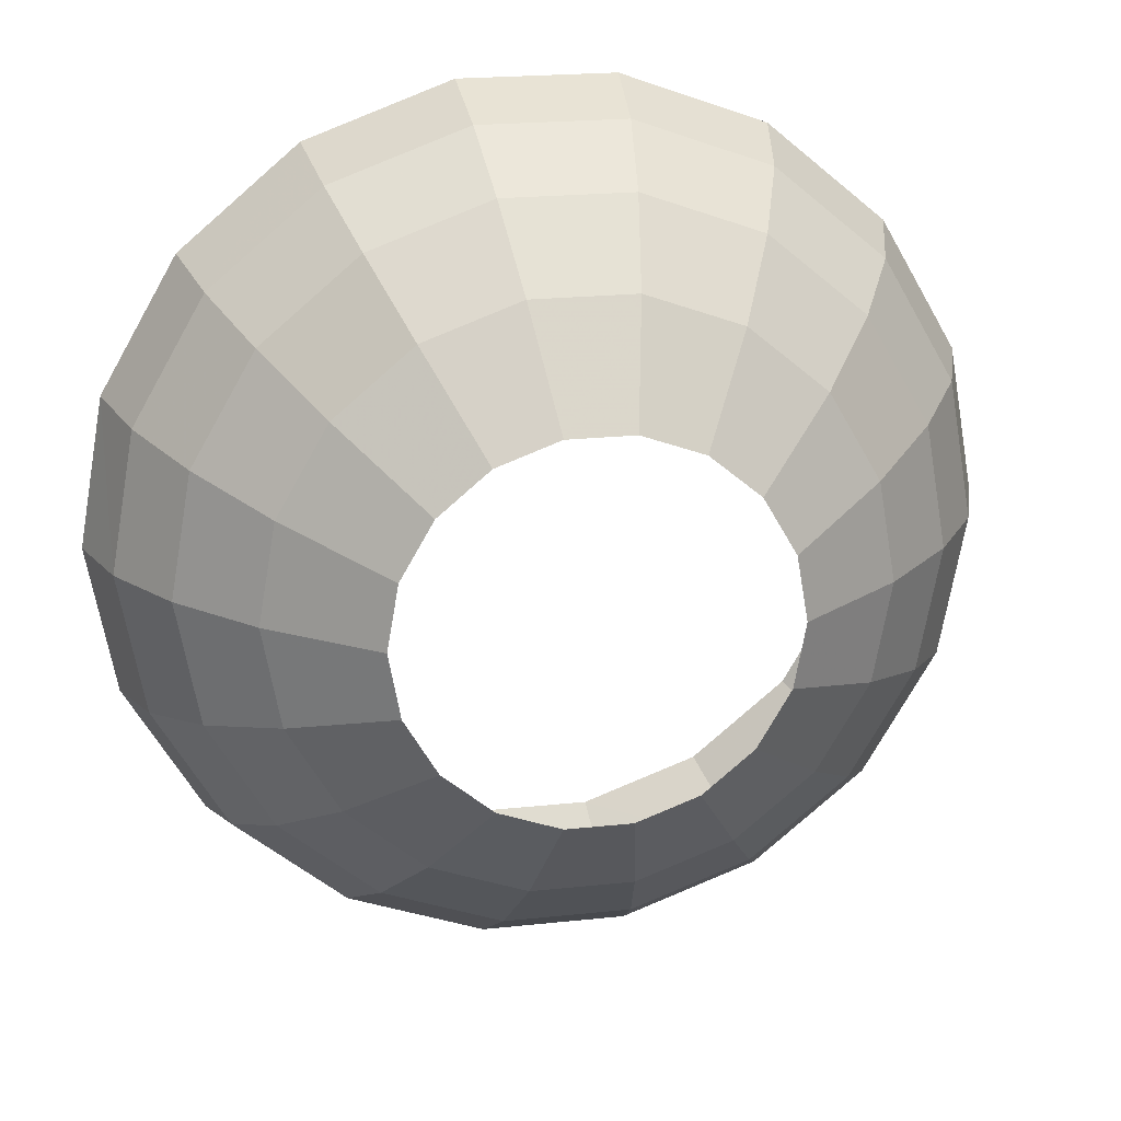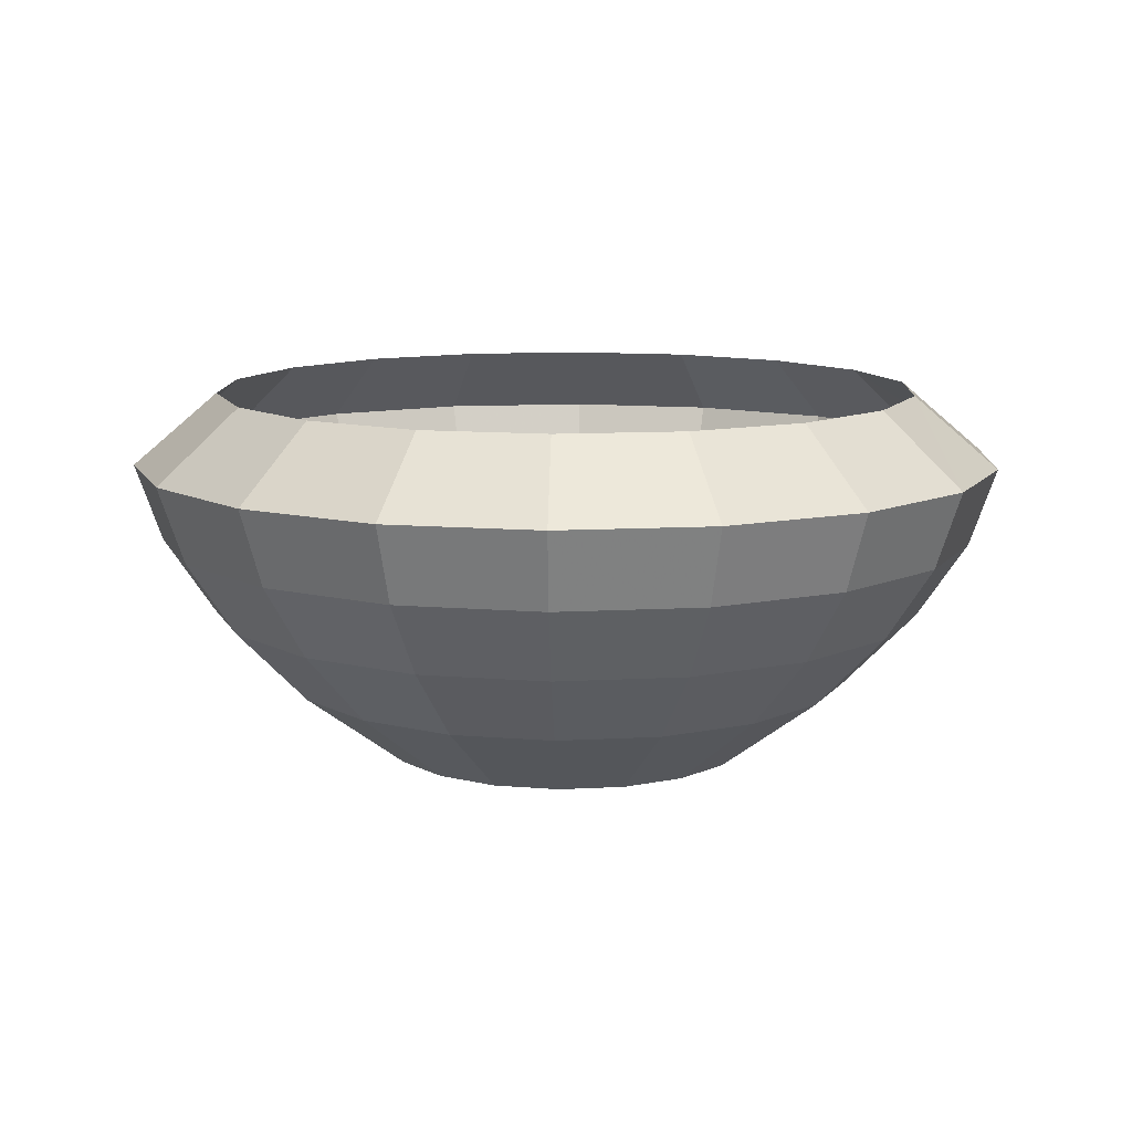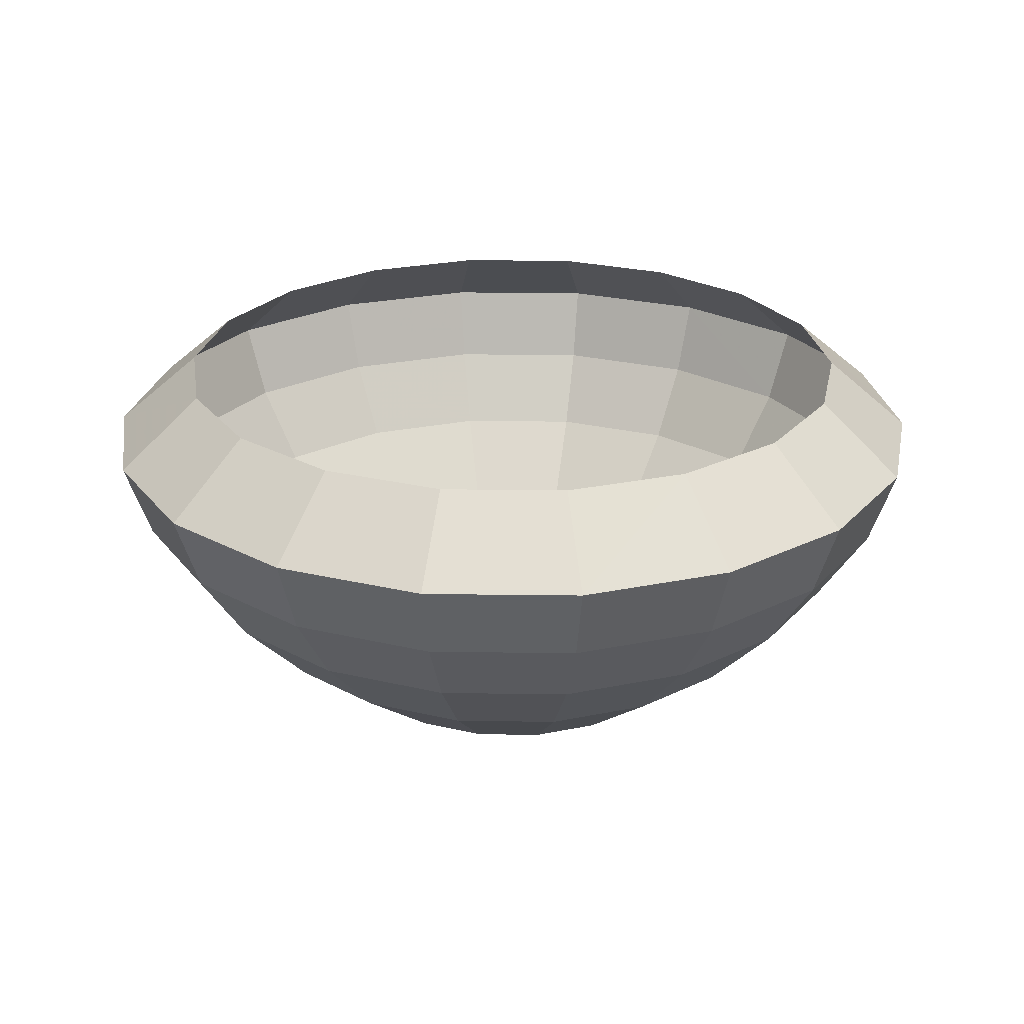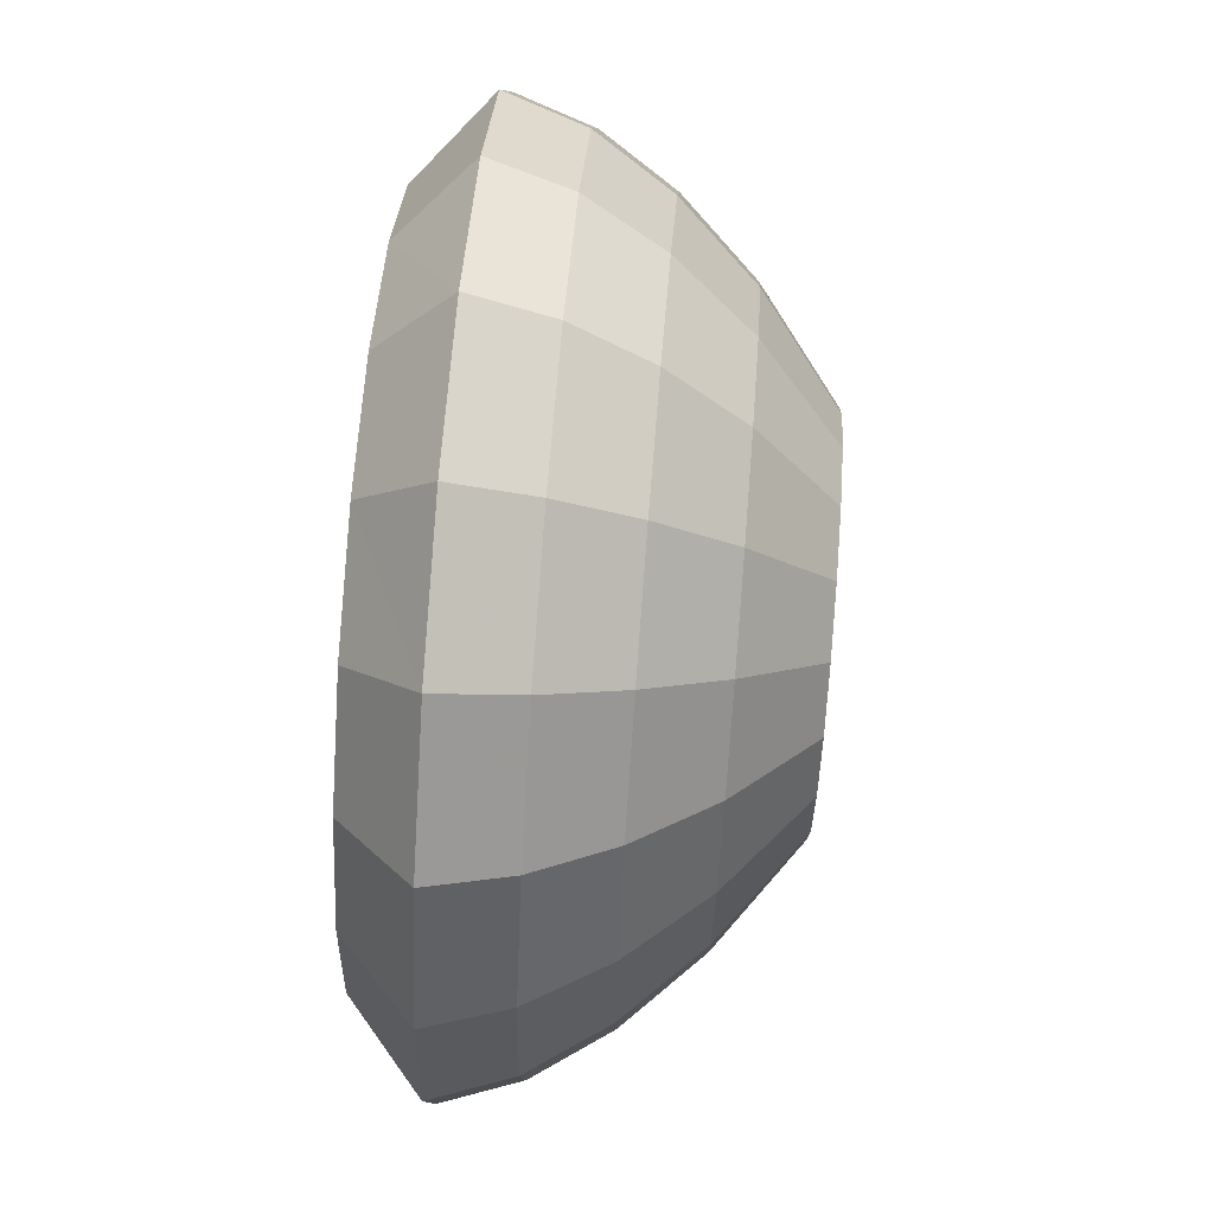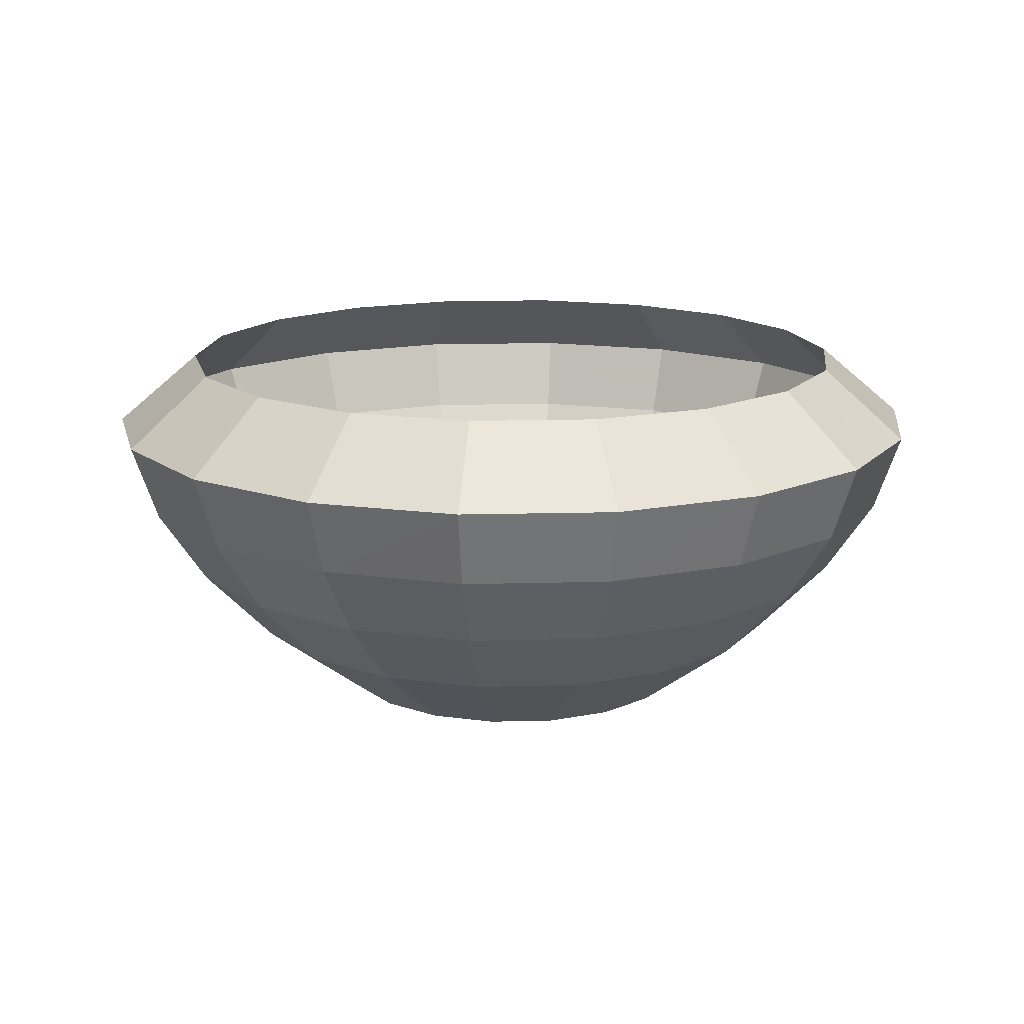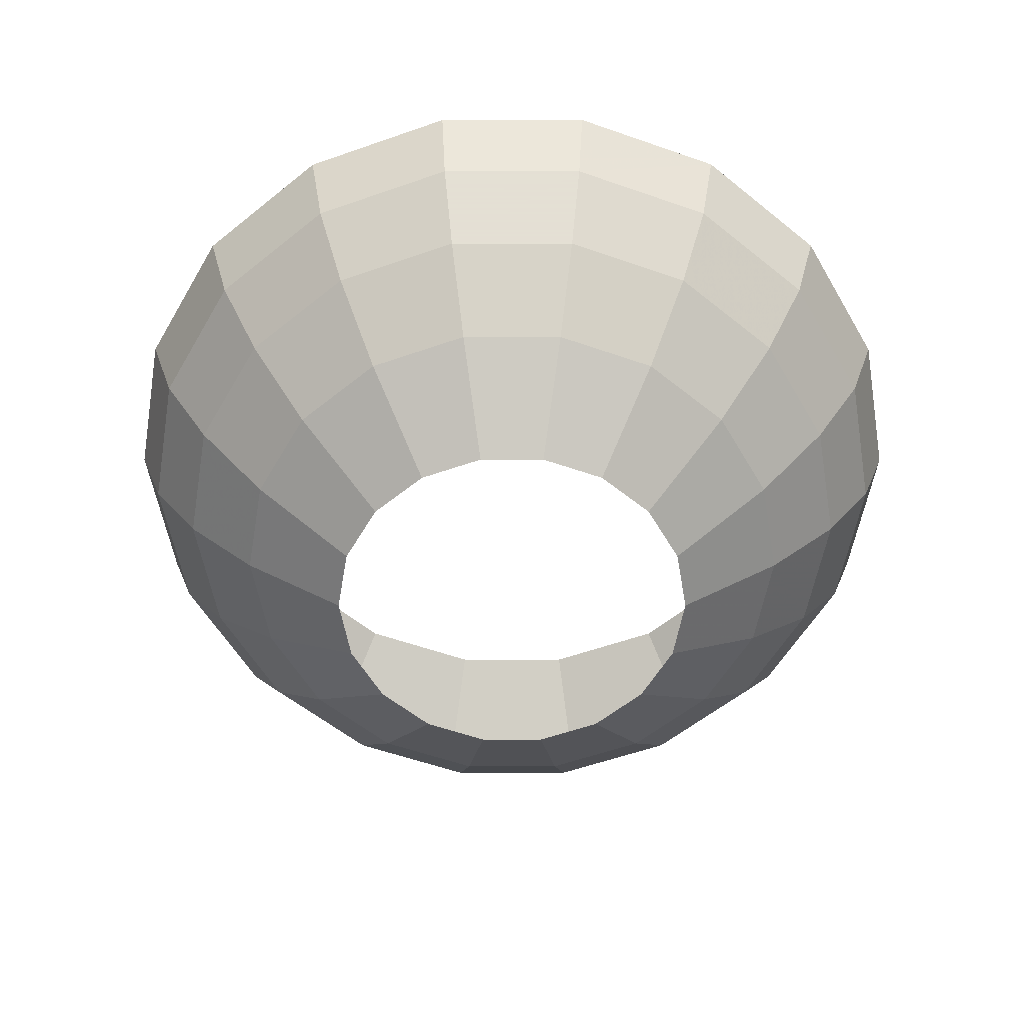
<metadata>
{"format":"obj","ext":"obj","renderer":"f3d","projection":"perspective","resolution":1024,"background":"white","views":[{"elev":21.5,"azim":-10.7,"up":"+Z"},{"elev":10.9,"azim":-7.9,"up":"+Y"},{"elev":25.0,"azim":141.3,"up":"+Y"},{"elev":69.4,"azim":-85.4,"up":"+Z"},{"elev":15.1,"azim":-3.3,"up":"+Y"},{"elev":-57.3,"azim":80.0,"up":"+Y"}]}
</metadata>
<code>
g Cylinder001
v 0.2322 -0.2319 -1.144e-07
v 0.3608 -0.1363 -3.815e-08
v 0.339 -0.1363 -0.1233
v 0.2182 -0.2319 -0.07943
v 0.2764 -0.1363 -0.2319
v 0.1779 -0.2319 -0.1493
v 0.1803 -0.1363 -0.3125
v 0.1161 -0.2319 -0.2011
v 0.06261 -0.1363 -0.3553
v 0.04033 -0.2319 -0.2287
v -0.06261 -0.1363 -0.3553
v -0.04033 -0.2319 -0.2287
v 0.2182 -0.2319 0.07943
v 0.339 -0.1363 0.1233
v 0.1779 -0.2319 0.1493
v 0.2764 -0.1363 0.2319
v 0.1161 -0.2319 0.2011
v 0.1803 -0.1363 0.3125
v 0.04033 -0.2319 0.2287
v 0.06261 -0.1363 0.3553
v -0.04033 -0.2319 0.2287
v -0.06261 -0.1363 0.3553
v -0.1161 -0.2319 0.2011
v -0.1803 -0.1363 0.3125
v -0.1779 -0.2319 0.1493
v -0.2764 -0.1363 0.2319
v -0.2182 -0.2319 0.07943
v -0.339 -0.1363 0.1233
v -0.2322 -0.2319 -1.144e-07
v -0.3608 -0.1363 -1.526e-07
v -0.2182 -0.2319 -0.07943
v -0.339 -0.1363 -0.1233
v -0.1779 -0.2319 -0.1493
v -0.2764 -0.1363 -0.2319
v -0.1161 -0.2319 -0.2011
v -0.1803 -0.1363 -0.3125
v -0.04033 -0.2319 -0.2287
v -0.06261 -0.1363 -0.3553
v -0.2252 -0.04423 -0.3901
v -0.07822 -0.04423 -0.4436
v -0.345 -0.04423 -0.2895
v -0.4233 -0.04423 -0.1541
v -0.4504 -0.04423 -1.144e-07
v -0.4233 -0.04423 0.1541
v -0.345 -0.04423 0.2895
v -0.2252 -0.04423 0.3901
v -0.07822 -0.04423 0.4436
v 0.07822 -0.04423 0.4436
v 0.2252 -0.04423 0.3901
v 0.345 -0.04423 0.2895
v 0.4233 -0.04423 0.1541
v 0.4504 -0.04423 -3.815e-08
v 0.4233 -0.04423 -0.1541
v 0.345 -0.04423 -0.2895
v 0.2252 -0.04423 -0.3901
v 0.07822 -0.04423 -0.4436
v -0.07822 -0.04423 -0.4436
v 0.4814 0.04783 -0.1752
v 0.5123 0.04783 3.815e-08
v 0.3925 0.04783 -0.3293
v 0.2562 0.04783 -0.4437
v 0.08896 0.04783 -0.5045
v -0.08896 0.04783 -0.5045
v 0.5129 0.143 -0.1859
v 0.5458 0.1431 3.815e-08
v 0.4178 0.1429 -0.3503
v 0.2721 0.143 -0.4727
v 0.09436 0.1432 -0.5376
v -0.09436 0.1432 -0.5376
v 0.4814 0.04783 0.1752
v 0.3925 0.04783 0.3293
v 0.2562 0.04783 0.4437
v 0.08896 0.04783 0.5045
v -0.08896 0.04783 0.5045
v -0.2562 0.04783 0.4437
v -0.3925 0.04783 0.3293
v -0.4814 0.04783 0.1752
v -0.5123 0.04783 -1.144e-07
v -0.4814 0.04783 -0.1752
v -0.3925 0.04783 -0.3293
v -0.2562 0.04783 -0.4437
v -0.08896 0.04783 -0.5045
v -0.2721 0.143 -0.4727
v -0.09436 0.1432 -0.5376
v -0.4178 0.1429 -0.3503
v -0.5129 0.143 -0.1859
v -0.5458 0.1431 -1.144e-07
v -0.5129 0.143 0.1859
v -0.4178 0.1429 0.3503
v -0.2721 0.143 0.4727
v -0.09436 0.1432 0.5376
v 0.09436 0.1432 0.5376
v 0.2721 0.143 0.4727
v 0.4178 0.1429 0.3503
v 0.5129 0.143 0.1859
v -0.2206 0.2319 0.3821
v -0.338 0.2319 0.2836
v -0.07661 0.2319 0.4345
v 0.07661 0.2319 0.4345
v 0.2206 0.2319 0.3821
v 0.338 0.2319 0.2836
v 0.4146 0.2319 0.1509
v 0.4412 0.2319 -3.815e-08
v 0.4146 0.2319 -0.1509
v 0.338 0.2319 -0.2836
v 0.2206 0.2319 -0.3821
v 0.07661 0.2319 -0.4345
v -0.07661 0.2319 -0.4345
v -0.07661 0.2319 -0.4345
v -0.2206 0.2319 -0.3821
v -0.338 0.2319 -0.2836
v -0.4146 0.2319 -0.1509
v -0.4412 0.2319 -1.144e-07
v -0.4146 0.2319 0.1509
f 3 2 1
f 4 3 1
f 5 3 4
f 6 5 4
f 7 5 6
f 8 7 6
f 9 7 8
f 10 9 8
f 11 9 10
f 12 11 10
f 1 2 13
f 2 14 13
f 13 14 15
f 14 16 15
f 15 16 17
f 16 18 17
f 17 18 19
f 18 20 19
f 19 20 21
f 20 22 21
f 21 22 23
f 22 24 23
f 23 24 25
f 24 26 25
f 25 26 27
f 26 28 27
f 27 28 29
f 28 30 29
f 29 30 31
f 30 32 31
f 31 32 33
f 32 34 33
f 33 34 35
f 34 36 35
f 35 36 37
f 36 38 37
f 36 39 38
f 39 40 38
f 41 39 36
f 34 41 36
f 42 41 34
f 32 42 34
f 43 42 32
f 30 43 32
f 44 43 30
f 28 44 30
f 45 44 28
f 26 45 28
f 46 45 26
f 24 46 26
f 47 46 24
f 22 47 24
f 48 47 22
f 20 48 22
f 49 48 20
f 18 49 20
f 50 49 18
f 16 50 18
f 51 50 16
f 14 51 16
f 52 51 14
f 2 52 14
f 53 52 2
f 3 53 2
f 54 53 3
f 5 54 3
f 55 54 5
f 7 55 5
f 56 55 7
f 9 56 7
f 57 56 9
f 11 57 9
f 53 58 52
f 58 59 52
f 52 59 51
f 60 58 53
f 54 60 53
f 61 60 54
f 55 61 54
f 62 61 55
f 56 62 55
f 63 62 56
f 57 63 56
f 58 64 59
f 64 65 59
f 66 64 58
f 60 66 58
f 67 66 60
f 61 67 60
f 68 67 61
f 62 68 61
f 69 68 62
f 63 69 62
f 59 65 70
f 59 70 51
f 51 70 50
f 70 71 50
f 50 71 49
f 71 72 49
f 49 72 48
f 72 73 48
f 48 73 47
f 73 74 47
f 47 74 46
f 74 75 46
f 46 75 45
f 75 76 45
f 45 76 44
f 76 77 44
f 44 77 43
f 77 78 43
f 43 78 42
f 78 79 42
f 42 79 41
f 79 80 41
f 41 80 39
f 80 81 39
f 39 81 40
f 81 82 40
f 81 83 82
f 83 84 82
f 85 83 81
f 80 85 81
f 86 85 80
f 79 86 80
f 87 86 79
f 78 87 79
f 88 87 78
f 77 88 78
f 89 88 77
f 76 89 77
f 90 89 76
f 75 90 76
f 91 90 75
f 74 91 75
f 92 91 74
f 73 92 74
f 93 92 73
f 72 93 73
f 94 93 72
f 71 94 72
f 95 94 71
f 70 95 71
f 65 95 70
f 90 96 89
f 96 97 89
f 98 96 90
f 91 98 90
f 99 98 91
f 92 99 91
f 100 99 92
f 93 100 92
f 101 100 93
f 94 101 93
f 102 101 94
f 95 102 94
f 103 102 95
f 65 103 95
f 104 103 65
f 64 104 65
f 105 104 64
f 66 105 64
f 106 105 66
f 67 106 66
f 107 106 67
f 68 107 67
f 108 107 68
f 69 108 68
f 110 109 84
f 83 110 84
f 111 110 83
f 85 111 83
f 112 111 85
f 86 112 85
f 113 112 86
f 87 113 86
f 114 113 87
f 88 114 87
f 97 114 88
f 89 97 88

</code>
